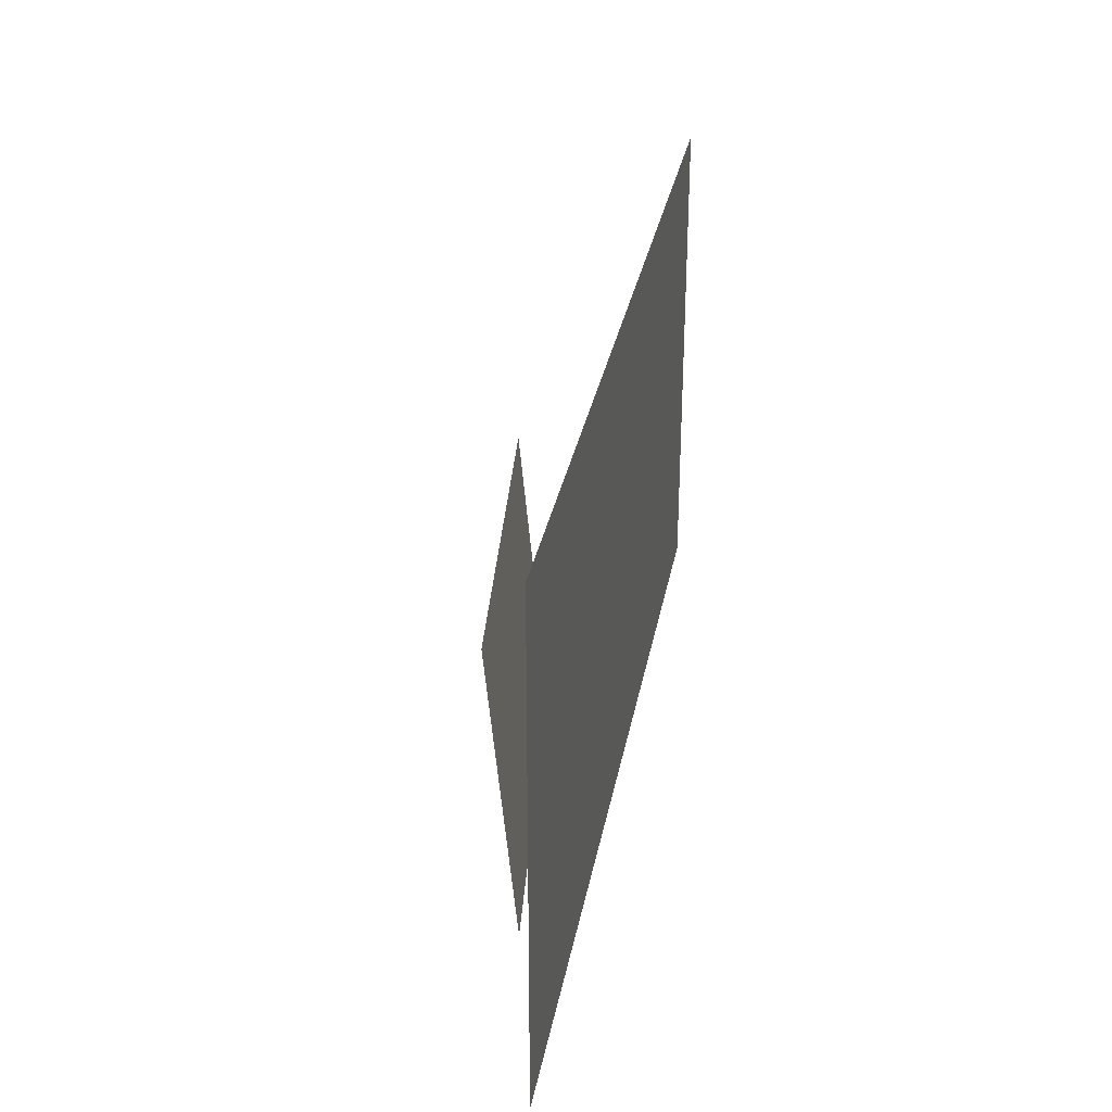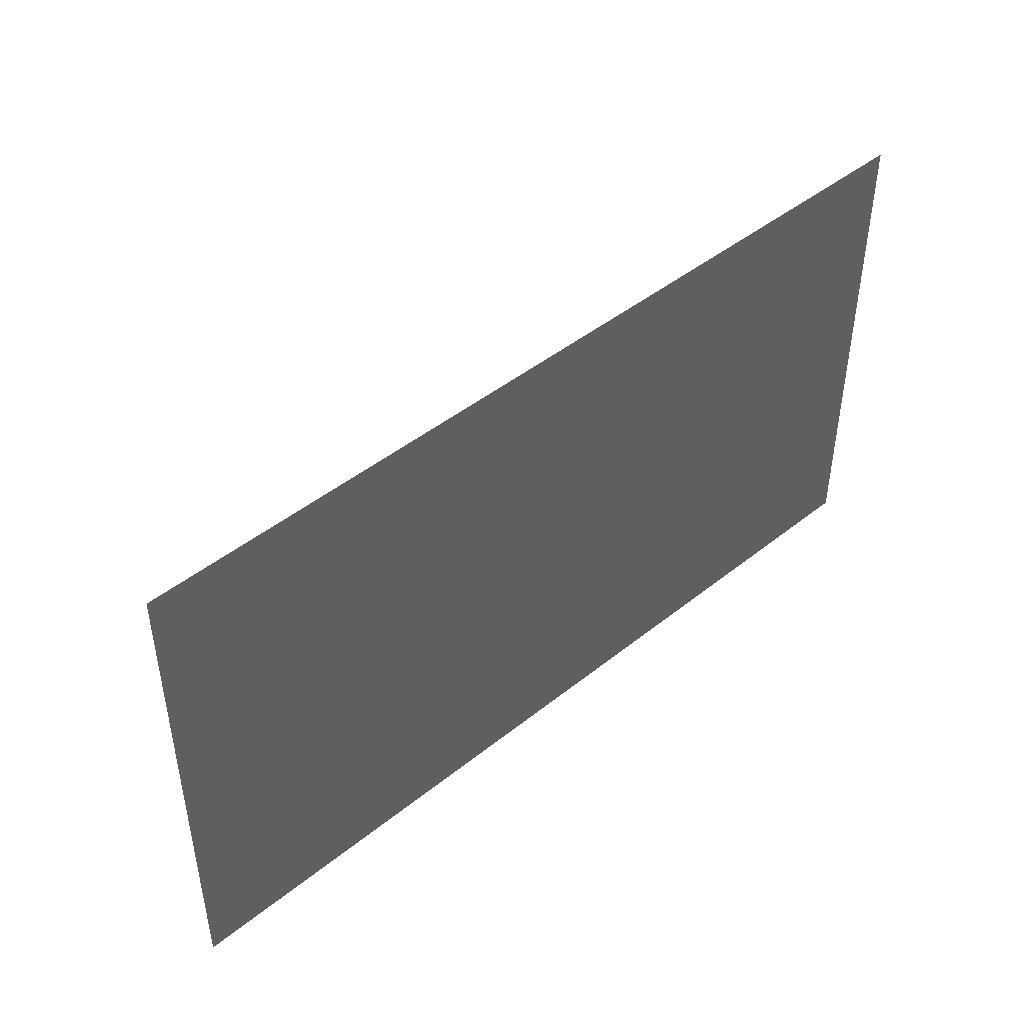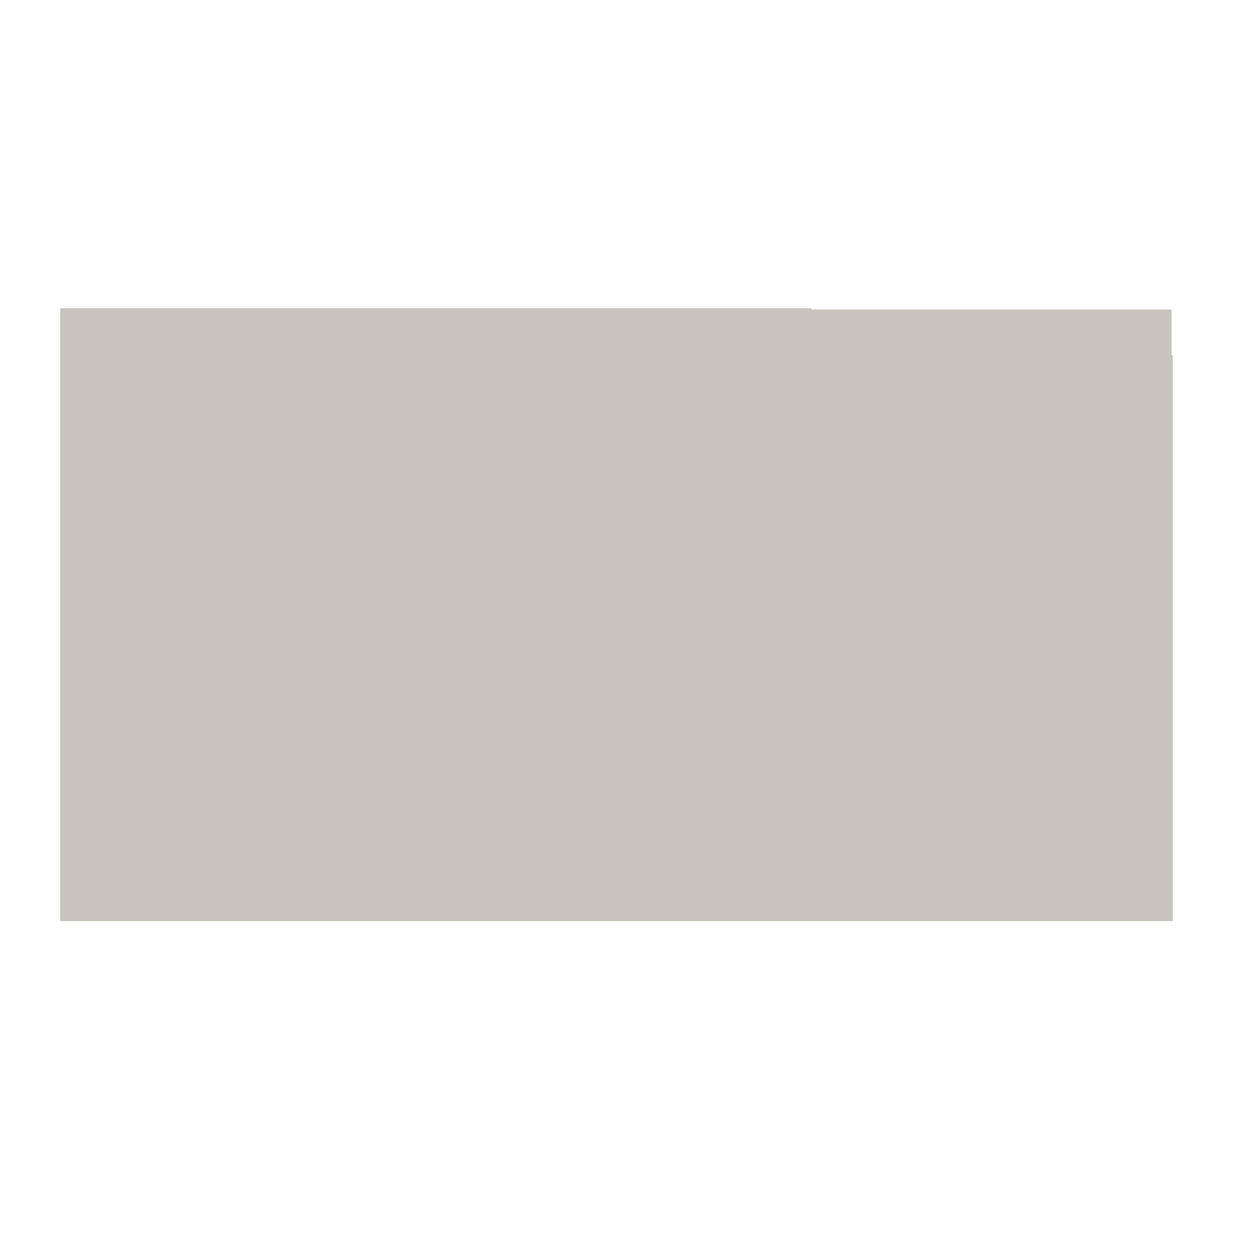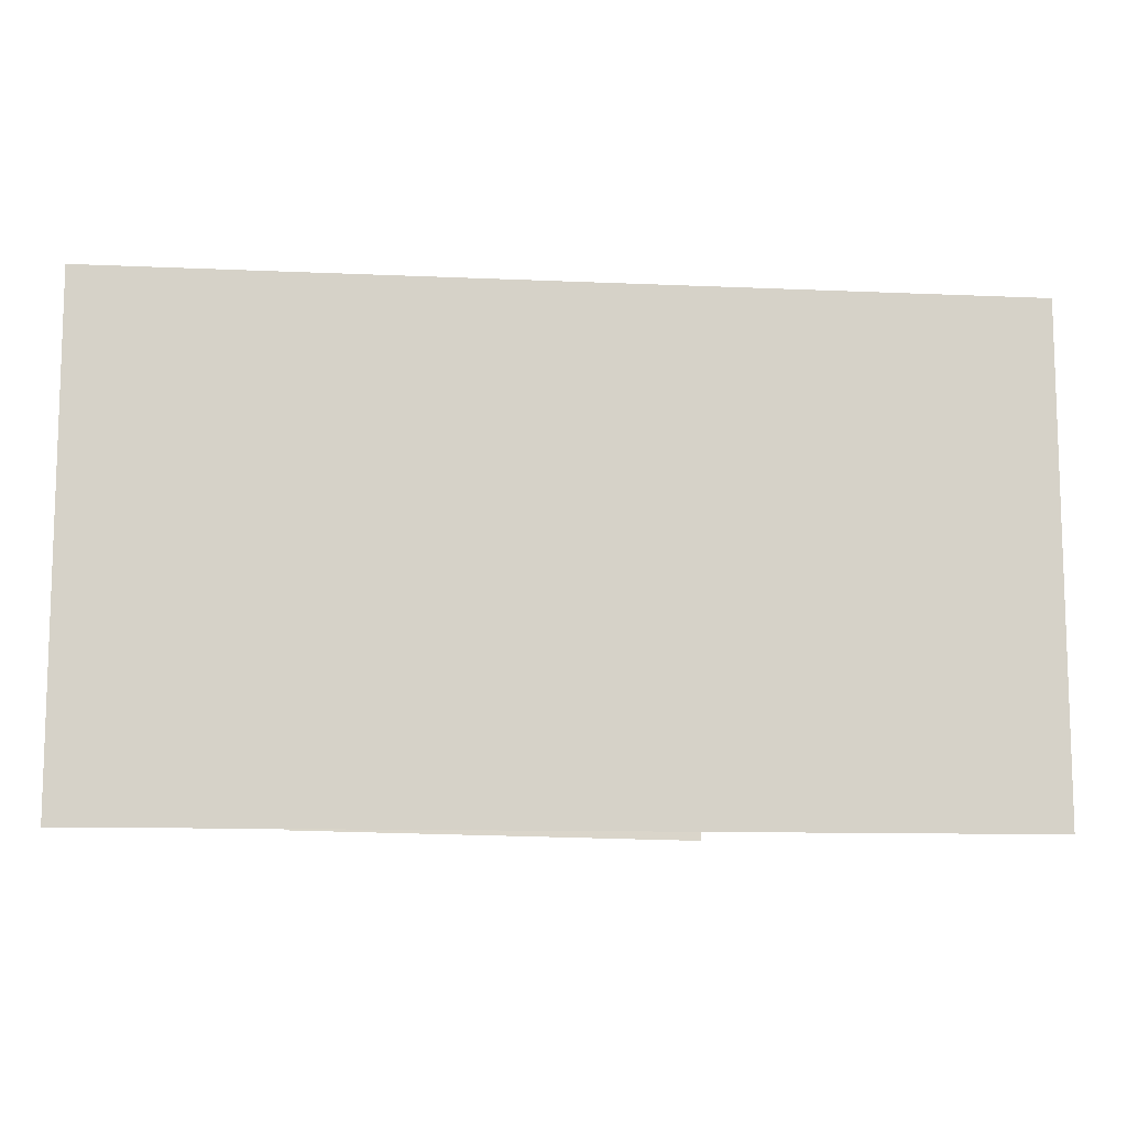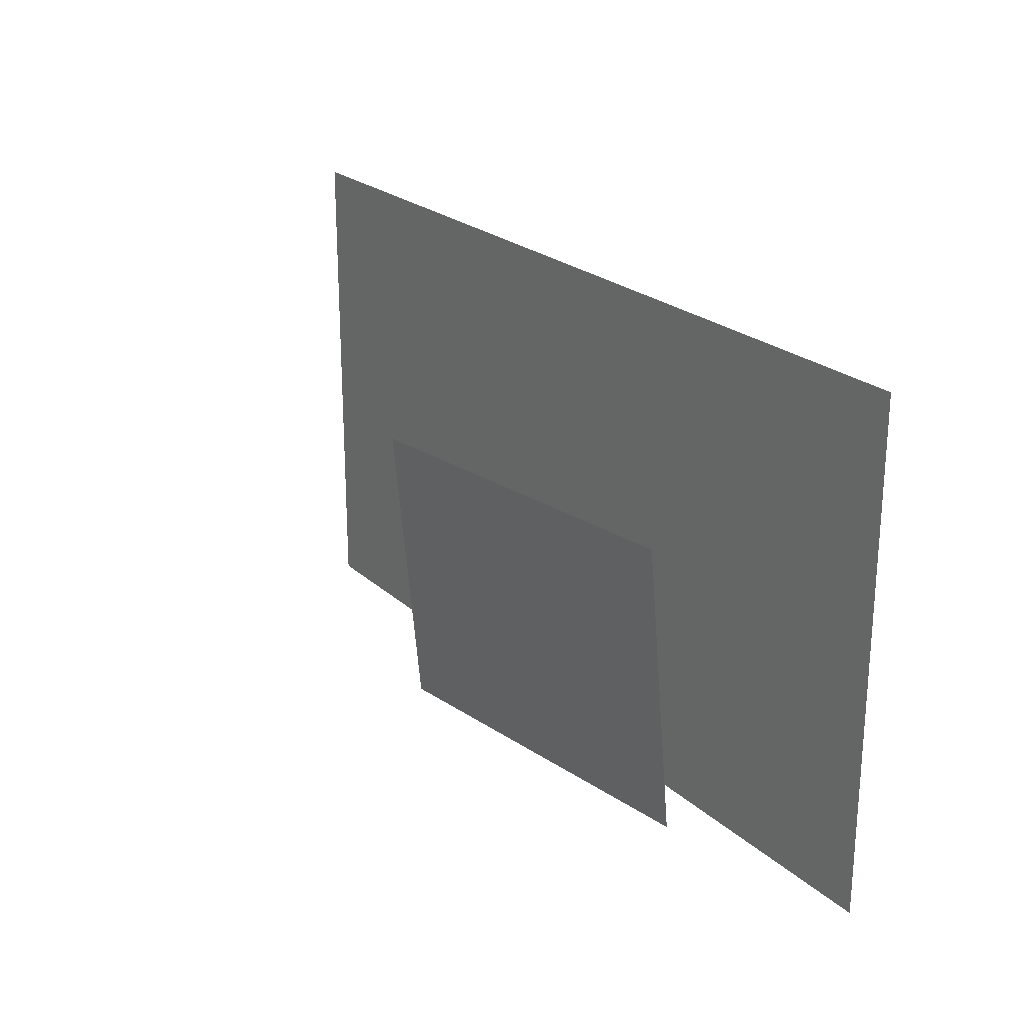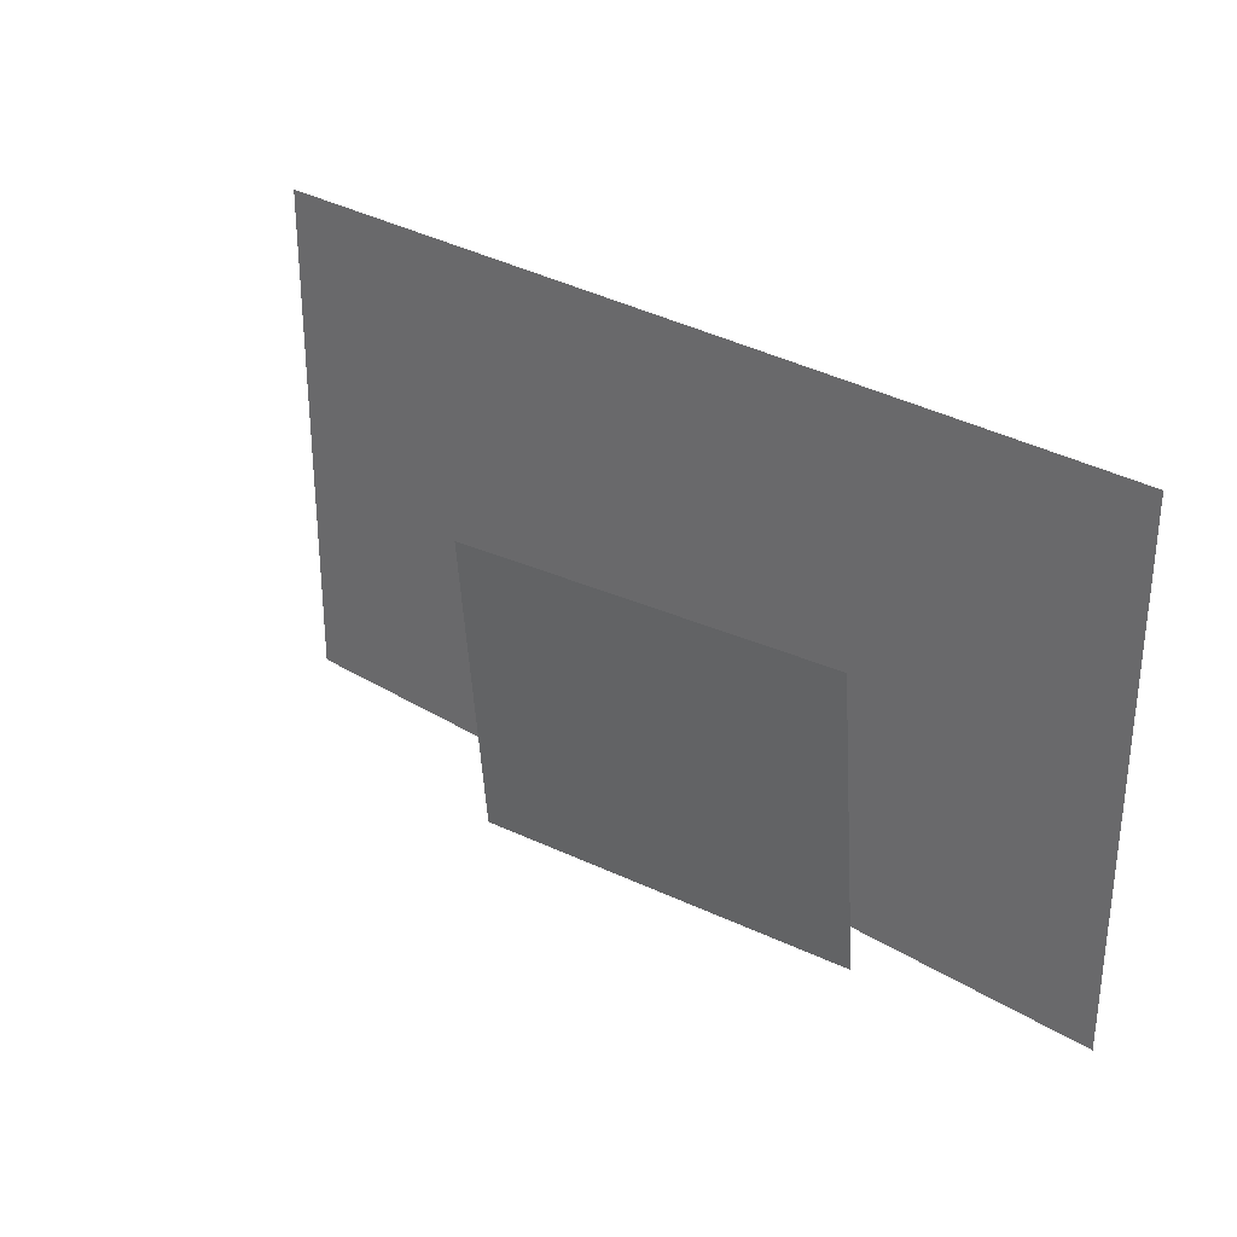
<metadata>
{"format":"obj","ext":"obj","renderer":"f3d","projection":"perspective","resolution":1024,"background":"white","views":[{"elev":30.8,"azim":100.3,"up":"+Y"},{"elev":45.2,"azim":137.3,"up":"+Y"},{"elev":-0.2,"azim":179.8,"up":"+Y"},{"elev":-10.6,"azim":173.6,"up":"+Y"},{"elev":23.2,"azim":55.8,"up":"+Y"},{"elev":29.9,"azim":42.0,"up":"+Y"}]}
</metadata>
<code>
g G_A016
v 1.949 -0.1923 0
v 1.949 1.788 0
v -1.647 1.788 0
v -1.647 -0.1923 0
v 1.14 -0.1846 0.195
v 1.14 1.013 0.3096
v -0.3673 0.9959 0.4841
v -0.3673 -0.2013 0.3694
f 1 2 3
f 1 3 4
f 5 6 7
f 5 7 8

</code>
